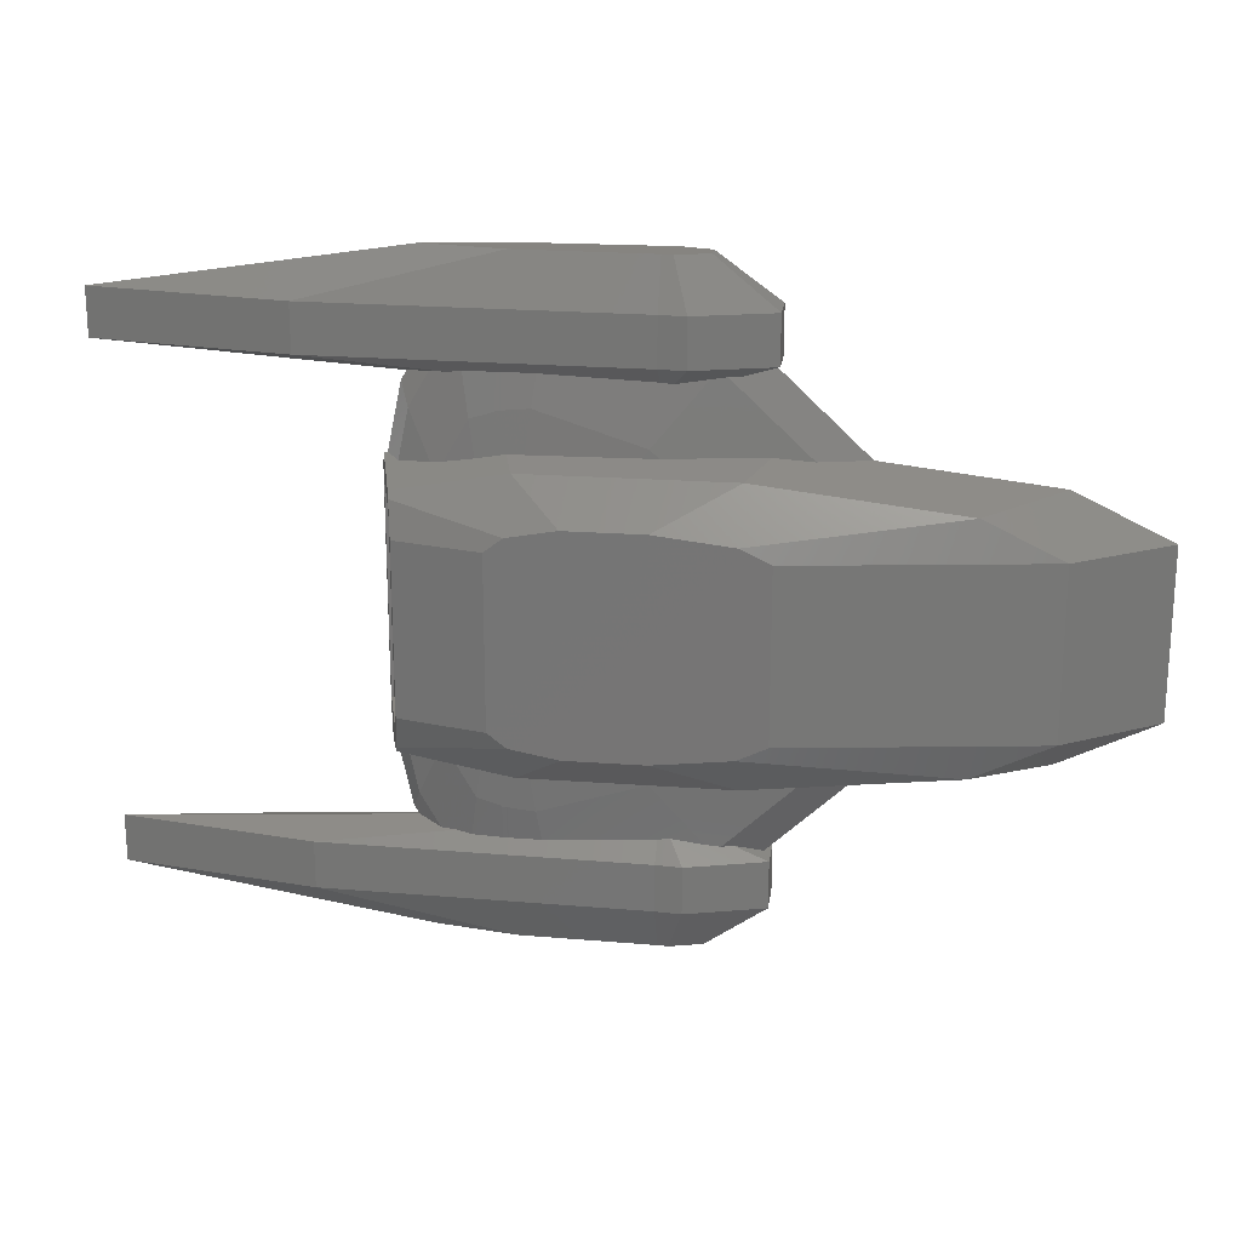
<metadata>
{"format":"stl","ext":"stl","renderer":"f3d","projection":"perspective","resolution":1024,"background":"white","views":[{"elev":20.6,"azim":7.8,"up":"+Y"}]}
</metadata>
<code>
# stl→obj: 400 verts, 800 faces
v 1.25 5.131 0.9382
v 1.031 4.866 0.9568
v 1.527 4.871 0.9382
v -2.123 7.173 0.7865
v -2.098 6.189 0.9382
v -1.955 7.172 0.7892
v -2.96 7.175 0.7732
v -2.96 6.102 0.9382
v -3.12 7.175 0.7706
v -3 6.098 0.9382
v -3 7.175 0.7725
v -3.12 6.086 0.9382
v 7.437 4.791 -0.012
v 7.473 4.791 0
v 7.451 4.791 -0.007336
v 4.623 7.472 0
v 4.596 7.463 -0.012
v -2.96 -6.102 0.9382
v -2.699 -4.854 1.014
v -2.8 -4.854 1.013
v -2.96 -4.825 1.014
v -2.098 -6.189 0.9382
v -3.12 -6.086 0.9382
v -3 -4.817 1.014
v -3.12 -4.795 1.014
v -3 -6.098 0.9382
v 3.386 7.185 0.5207
v 4.656 4.939 0.6288
v 5.892 4.828 0.5207
v 3.409 4.912 0.752
v 3.169 7.157 0.5445
v 5.892 -4.828 0.5207
v 3.518 -7.182 0.4769
v 7.39 -4.793 0.02734
v 3.386 -7.185 0.5207
v 3.518 7.182 0.4769
v 7.39 4.793 0.02734
v 2.898 7.121 0.5744
v -0.2621 -7.088 0.7239
v 1.25 -5.131 0.9382
v -1.955 -7.172 0.7892
v -2.699 4.854 1.014
v -2.8 4.854 1.013
v -2.96 4.825 1.014
v -3 4.817 1.014
v -3.12 4.795 1.014
v 2.708 7.091 0.5875
v 1.892 6.96 0.6438
v 1.5 7 0.656
v -0.2621 7.088 0.7239
v 3.739 7.178 0.4043
v -1.91 -4.855 1.009
v -2.293 -4.853 1.016
v -1.91 4.855 1.009
v 4.623 -7.472 0
v 7.473 -4.791 0
v 3.739 -7.178 0.4043
v -2.123 -7.173 0.7865
v -2.96 -7.175 0.7732
v -3.12 -7.175 0.7706
v -3 -7.175 0.7725
v 4.656 -4.939 0.6288
v 3.409 -4.912 0.752
v 3.169 -7.157 0.5445
v 1.031 -4.866 0.9568
v 1.527 -4.871 0.9382
v -2.293 4.853 1.016
v 7.437 -4.791 -0.012
v 7.451 -4.791 -0.007336
v 4.596 -7.463 -0.012
v 2.898 -7.121 0.5744
v 2.708 -7.091 0.5875
v 1.892 -6.96 0.6438
v 1.5 -7 0.656
v -3.12 -4.526 -0.8587
v -3.12 -6.062 -0.7818
v -3.12 -4.527 -0.8574
v -3.12 -6.086 -0.7818
v -3.12 -7.073 -0.6522
v -3.12 -7.075 -0.655
v -3.12 -6.062 0.9382
v -3.12 -4.796 1.013
v -3.12 -7.172 0.7673
v -3.12 6.086 -0.7818
v -3.12 7.073 -0.6522
v -3.12 7.075 -0.655
v -3.12 6.062 -0.7818
v -3.12 4.526 -0.8587
v -3.12 4.527 -0.8574
v -3.12 7.172 0.7673
v -3.12 6.062 0.9382
v -3.12 4.796 1.013
v -5.987 6.616 -0.012
v -5.806 6.924 -0.012
v -5.986 6.613 -0.012
v -5.809 6.924 -0.012
v -6.006 6.528 -0.012
v -6.008 6.507 -0.012
v -6.439 4.466 -0.012
v -6.436 4.467 -0.012
v -5.987 -6.616 -0.012
v -5.806 -6.924 -0.012
v -5.809 -6.924 -0.012
v -5.986 -6.613 -0.012
v -6.006 -6.528 -0.012
v -6.008 -6.507 -0.012
v -6.439 -4.466 -0.012
v -6.436 -4.467 -0.012
v 7.429 -4.792 -0.012
v 4.591 -7.461 -0.012
v 7.429 4.792 -0.012
v 4.591 7.461 -0.012
v 7.388 -4.794 -0.02301
v 3.619 -7.138 -0.3826
v 3.591 -7.137 -0.3904
v 7.387 4.794 -0.02333
v 3.591 7.137 -0.3904
v 7.388 4.794 -0.02301
v 6.049 4.68 -0.4339
v 3.438 7.136 -0.4339
v 3.619 7.138 -0.3826
v -2.96 7.074 -0.6572
v -2.098 6.189 -0.7818
v -2.96 6.102 -0.7818
v -1.97 7.07 -0.6706
v -3 6.098 -0.7818
v -3 7.075 -0.6566
v -2.098 -6.189 -0.7818
v -0.1864 -6.99 -0.6122
v -1.97 -7.07 -0.6706
v 1.25 -5.131 -0.7818
v 2.84 -7.05 -0.4895
v 3.427 -4.75 -0.6391
v 3.176 -7.098 -0.4583
v 1.734 -4.676 -0.7818
v -2.96 -7.074 -0.6572
v -2.96 -6.102 -0.7818
v -3 -6.098 -0.7818
v -3 -7.075 -0.6566
v 0.861 -4.661 -0.8093
v -1.879 -4.64 -0.8505
v 1.25 5.131 -0.7818
v 2.755 7.036 -0.4944
v 2.84 7.05 -0.4895
v 1.89 6.891 -0.5449
v 1.737 6.891 -0.5507
v 1.5 6.914 -0.557
v -0.1864 6.99 -0.6122
v 7.387 -4.794 -0.02333
v 6.049 -4.68 -0.4339
v 3.438 -7.136 -0.4339
v 4.348 -4.791 -0.5614
v 1.734 4.676 -0.7818
v 0.861 4.661 -0.8093
v -2.822 -4.581 -0.8574
v -2.96 -4.555 -0.858
v -3 -4.548 -0.8582
v -2.324 -4.636 -0.8572
v -2.822 4.581 -0.8574
v -2.96 4.555 -0.858
v -3 4.548 -0.8582
v 3.427 4.75 -0.6391
v 3.176 7.098 -0.4583
v 4.348 4.791 -0.5614
v 2.755 -7.036 -0.4944
v 1.89 -6.891 -0.5449
v 1.737 -6.891 -0.5507
v 1.5 -6.914 -0.557
v -1.879 4.64 -0.8505
v -2.517 4.637 -0.8562
v -2.324 4.636 -0.8572
v -2.662 4.61 -0.8568
v -2.517 -4.637 -0.8562
v -2.662 -4.61 -0.8568
v -3.884 -5.83 -0.7818
v -4.787 -4.273 -0.7818
v -3.813 -4.409 -0.8448
v -5.698 -5.975 -0.4339
v -6.249 -4.371 -0.2192
v -6.16 -4.323 -0.3179
v -6.056 -4.267 -0.4339
v -5.308 -7.002 -0.3018
v -3.36 7.069 -0.6434
v -3.884 5.83 -0.7818
v -2.96 6.11 -0.7818
v -2.96 7.075 -0.6581
v -4.198 7.041 -0.5955
v -4.071 7.058 -0.6171
v -5.081 7.038 -0.4339
v -5.698 5.975 -0.4339
v -5.206 -7.018 -0.3611
v -5.081 -7.038 -0.4339
v -3.36 -7.069 -0.6434
v -2.96 -6.11 -0.7818
v -2.96 -7.075 -0.6581
v -4.787 4.273 -0.7818
v -4.925 4.263 -0.7575
v -3.672 4.429 -0.854
v -2.96 4.555 -0.8584
v -3.672 -4.429 -0.854
v -4.198 -7.041 -0.5955
v -4.071 -7.058 -0.6171
v -5.206 7.018 -0.3611
v -5.308 7.002 -0.3018
v -6.056 4.267 -0.4339
v -6.425 4.465 -0.02333
v -6.249 4.371 -0.2192
v -6.433 4.466 -0.01565
v -4.925 -4.263 -0.7575
v -2.96 -4.555 -0.8584
v -6.425 -4.465 -0.02333
v -6.433 -4.466 -0.01565
v -3.813 4.409 -0.8448
v -6.16 4.323 -0.3179
v -2.96 -6.11 0.9382
v -2.96 -7.176 0.7743
v -2.96 6.11 0.9382
v -2.96 7.176 0.7743
v -5.826 6.921 0
v -5.994 6.631 0
v -6.242 -4.435 0.2555
v -5.698 -5.975 0.5207
v -6.028 -4.402 0.5207
v -5.994 -6.631 0
v -3.884 -5.83 0.9382
v -3.711 -4.69 1.009
v -5.826 -6.921 0
v -4.631 -4.542 0.9382
v -5.028 -4.492 0.8571
v -3.318 7.168 0.7587
v -4.085 7.152 0.7254
v -3.884 5.83 0.9382
v -3.826 -4.671 0.9999
v -6.448 4.468 0
v -5.063 -7.07 0.5207
v -5.3 -7.024 0.3588
v -6.448 -4.468 0
v -3.318 -7.168 0.7587
v -4.631 4.542 0.9382
v -3.826 4.671 0.9999
v -3.711 4.69 1.009
v -5.302 -7.023 0.3576
v -5.698 5.975 0.5207
v -6.028 4.402 0.5207
v -5.028 4.492 0.8571
v -4.085 -7.152 0.7254
v -4.55 -7.079 0.6323
v -5.302 7.023 0.3576
v -5.3 7.024 0.3588
v -6.242 4.435 0.2555
v -4.55 7.079 0.6323
v -5.063 7.07 0.5207
v -2.5 -4.624 2.057
v -6.392 -4.307 0.6251
v -6.559 -4.448 0
v -6.563 -4.442 -0.01626
v -5.973 -3.842 2.187
v -2.5 -3.154 3.329
v -5.958 -3.782 2.242
v -0.9549 -3.435 3.329
v 4.944 -2.7 3.329
v 4 -3.154 3.329
v 10.47 -3.889 2.057
v 4 -4.624 2.057
v 15.97 2.7 -0.02333
v 12.92 4.166 -0.02333
v 16 2.7 0
v 4 -4.624 -0.8817
v 1.528 -3.435 -1.427
v 10.47 -3.889 -0.8817
v -2.5 4.624 2.057
v -5.973 3.842 2.187
v -0.9549 3.435 3.329
v -6.008 3.986 2.057
v 16 -2.7 0
v 12.94 -4.169 0
v 10.47 3.889 2.057
v 4 3.154 3.329
v 4.944 2.7 3.329
v 12.92 -4.166 -0.02333
v 4 -3.154 -1.427
v 4 4.624 2.057
v 12.94 4.169 0
v 12.94 -2.7 2.057
v 12.94 2.7 2.057
v -6.392 4.307 0.6251
v -6.559 4.448 0
v -2.5 -4.624 -0.8817
v -6.625 -4.285 -0.2463
v -6.565 -4.44 -0.02333
v 15.97 -2.7 -0.02333
v 12.94 -2.7 -0.8817
v 12.94 2.7 -0.8817
v -6.763 -3.928 -0.7595
v -6.78 -3.808 -0.823
v -6.545 -3.889 -0.8817
v -0.9549 -3.435 -1.427
v -6.832 -2.7 -1.019
v -3.09 2.7 -1.427
v -3.09 -2.7 -1.427
v -6.832 2.7 -1.019
v -6.545 3.889 -0.8817
v -6.78 3.808 -0.823
v -6.763 3.928 -0.7595
v -3.09 2.7 3.329
v -5.949 3.684 2.277
v -5.856 2.7 2.625
v -2.5 3.154 3.329
v -5.958 3.782 2.242
v -6.008 -3.986 2.057
v -6.563 4.442 -0.01626
v 10.47 3.889 -0.8817
v -2.5 3.154 -1.427
v -0.9549 3.435 -1.427
v 4.944 2.7 -1.427
v 4 3.154 -1.427
v 4 4.624 -0.8817
v -2.5 4.624 -0.8817
v 1.528 3.435 -1.427
v 4.944 -2.7 -1.427
v -3.09 -2.7 3.329
v -5.856 -2.7 2.625
v 1.528 3.435 3.329
v 1.528 -3.435 3.329
v -6.795 -3.696 -0.8817
v -6.625 4.285 -0.2463
v -6.565 4.44 -0.02333
v -6.795 3.696 -0.8817
v -2.5 -3.154 -1.427
v -5.949 -3.684 2.277
v -6.734 3.4 -0.6511
v -5.998 3.4 2.095
v -6.734 -3.4 -0.6511
v -5.998 -3.4 2.095
v -6.032 3.4 -0.7126
v -5.787 3.4 2.077
v -6.032 -3.4 -0.7126
v -5.787 -3.4 2.077
v -8.869 7.541 1.083
v -15.13 7.541 0
v -8.869 9.072 1.083
v 1.5 7.541 1.281
v 1.5 9.072 1.281
v -15.13 9.072 0
v -8.869 7.541 -1.083
v 1.5 6.975 -0.6271
v 1.5 9.072 -1.281
v 1.5 7.541 -1.281
v -8.869 9.072 -1.083
v 1.841 6.891 -0.5596
v -2.795 10.59 0.4488
v 1.5 10.39 0.6271
v 1.5 10.59 0.5305
v 1.5 10.39 -0.6271
v -5.388 10.59 0
v -2.795 10.59 -0.4488
v 1.5 10.59 -0.5305
v 1.841 10.59 -0.5596
v 1.841 10.59 0.5596
v 2.879 10.59 0.2491
v 2.879 10.59 -0.2491
v 2.322 7.541 1.351
v 2.322 9.072 1.351
v 2.322 9.072 -1.351
v 4.83 9.072 0.6013
v 4.83 9.072 -0.6013
v 4.83 7.541 0.6013
v 2.322 7.541 -1.351
v 4.83 7.541 -0.6013
v -8.869 -7.541 1.083
v -15.13 -7.541 0
v 1.5 -9.072 1.281
v 1.5 -7.541 1.281
v -8.869 -9.072 1.083
v -15.13 -9.072 0
v 1.5 -6.975 -0.6271
v -8.869 -7.541 -1.083
v -8.869 -9.072 -1.083
v 1.5 -7.541 -1.281
v 1.5 -9.072 -1.281
v 1.841 -6.891 -0.5596
v 1.5 -10.39 0.6271
v -2.795 -10.59 0.4488
v 1.5 -10.59 0.5305
v 1.5 -10.39 -0.6271
v -5.388 -10.59 0
v -2.795 -10.59 -0.4488
v 1.5 -10.59 -0.5305
v 1.841 -10.59 -0.5596
v 1.841 -10.59 0.5596
v 2.879 -10.59 0.2491
v 2.879 -10.59 -0.2491
v 2.322 -9.072 1.351
v 2.322 -7.541 1.351
v 2.322 -9.072 -1.351
v 4.83 -9.072 0.6013
v 4.83 -9.072 -0.6013
v 4.83 -7.541 0.6013
v 2.322 -7.541 -1.351
v 4.83 -7.541 -0.6013
f 1 2 3
f 4 5 6
f 7 5 4
f 5 7 8
f 9 10 11
f 10 9 12
f 13 14 15
f 13 16 14
f 16 13 17
f 18 19 20
f 18 20 21
f 19 18 22
f 23 24 25
f 24 23 26
f 27 28 29
f 27 30 28
f 30 27 31
f 32 33 34
f 33 32 35
f 36 29 37
f 29 36 27
f 38 30 31
f 38 3 30
f 3 38 1
f 22 39 40
f 39 22 41
f 8 42 5
f 42 8 43
f 43 8 44
f 12 45 10
f 45 12 46
f 1 47 48
f 47 1 38
f 49 1 48
f 1 49 50
f 16 37 14
f 51 37 16
f 37 51 36
f 52 53 22
f 5 50 6
f 50 5 1
f 5 2 1
f 2 5 54
f 34 55 56
f 34 57 55
f 57 34 33
f 22 58 41
f 59 22 18
f 22 59 58
f 60 26 23
f 26 60 61
f 62 35 32
f 63 35 62
f 35 63 64
f 22 65 52
f 65 22 40
f 53 19 22
f 66 65 40
f 5 67 54
f 56 68 69
f 55 68 56
f 68 55 70
f 5 42 67
f 63 71 64
f 66 71 63
f 71 66 40
f 40 72 71
f 72 40 73
f 40 74 73
f 74 40 39
f 75 76 77
f 78 76 75
f 78 79 76
f 79 78 80
f 81 25 82
f 81 23 25
f 83 23 81
f 23 83 60
f 84 85 86
f 84 87 85
f 88 87 84
f 87 88 89
f 90 12 9
f 91 12 90
f 46 91 92
f 91 46 12
f 93 94 95
f 94 93 96
f 95 97 93
f 98 97 95
f 99 98 100
f 98 99 97
f 101 102 103
f 102 101 104
f 105 104 101
f 105 106 104
f 107 106 105
f 106 107 108
f 70 109 68
f 109 70 110
f 111 17 13
f 17 111 112
f 110 113 109
f 114 113 110
f 113 114 115
f 116 117 118
f 119 117 116
f 117 119 120
f 118 112 111
f 118 121 112
f 121 118 117
f 122 123 124
f 123 122 125
f 86 126 84
f 126 86 127
f 128 129 130
f 129 128 131
f 132 133 134
f 132 135 133
f 135 132 131
f 136 128 130
f 128 136 137
f 80 138 139
f 138 80 78
f 128 140 131
f 140 128 141
f 142 143 144
f 143 142 145
f 142 146 145
f 142 147 146
f 147 142 148
f 123 148 142
f 148 123 125
f 115 149 113
f 115 150 149
f 150 115 151
f 151 152 150
f 151 133 152
f 133 151 134
f 153 154 142
f 131 140 135
f 137 155 128
f 155 137 156
f 78 157 138
f 157 78 75
f 128 158 141
f 124 159 160
f 159 124 123
f 84 161 88
f 161 84 126
f 162 144 163
f 153 144 162
f 144 153 142
f 164 120 119
f 162 120 164
f 120 162 163
f 131 165 166
f 165 131 132
f 167 131 166
f 168 131 167
f 131 168 129
f 123 154 169
f 154 123 142
f 170 123 171
f 172 123 170
f 123 172 159
f 169 171 123
f 128 173 158
f 128 174 173
f 174 128 155
f 175 176 177
f 106 178 104
f 179 178 106
f 178 180 181
f 178 179 180
f 104 182 102
f 182 104 178
f 87 183 85
f 183 87 184
f 127 185 126
f 185 127 186
f 184 187 188
f 184 189 187
f 189 184 190
f 191 178 192
f 178 191 182
f 193 76 79
f 76 193 175
f 139 194 195
f 194 139 138
f 190 196 197
f 196 190 184
f 184 89 198
f 89 184 87
f 126 199 161
f 199 126 185
f 200 175 177
f 201 175 202
f 192 175 201
f 175 192 178
f 193 202 175
f 203 190 204
f 190 203 189
f 197 205 190
f 206 98 207
f 208 98 206
f 98 208 100
f 178 176 175
f 176 178 209
f 178 181 209
f 175 77 76
f 77 175 200
f 138 210 194
f 210 138 157
f 184 188 183
f 106 211 179
f 106 212 211
f 212 106 108
f 213 196 184
f 95 204 190
f 204 95 94
f 190 98 95
f 214 190 205
f 207 190 214
f 190 207 98
f 213 184 198
f 21 18 21
f 215 18 21
f 215 59 18
f 59 215 216
f 137 210 156
f 137 194 210
f 136 194 137
f 194 136 195
f 217 7 218
f 217 8 7
f 44 8 217
f 8 44 44
f 122 185 186
f 124 185 122
f 199 124 160
f 124 199 185
f 93 219 96
f 219 93 220
f 221 222 223
f 222 221 224
f 225 82 226
f 82 225 81
f 26 21 24
f 21 26 215
f 93 97 220
f 227 101 103
f 101 227 224
f 222 228 229
f 228 222 225
f 230 231 232
f 233 225 226
f 229 223 222
f 97 234 220
f 234 97 99
f 235 222 236
f 233 228 225
f 105 237 107
f 237 105 224
f 81 238 83
f 238 81 225
f 61 215 26
f 215 61 216
f 232 239 240
f 230 91 90
f 91 230 232
f 11 217 218
f 217 11 10
f 241 232 240
f 221 237 224
f 224 105 101
f 222 242 236
f 224 242 222
f 242 224 227
f 243 244 245
f 225 246 238
f 225 247 246
f 222 247 225
f 247 222 235
f 232 92 91
f 92 232 241
f 10 44 217
f 44 10 45
f 248 243 249
f 220 248 219
f 248 220 243
f 243 239 232
f 239 243 245
f 250 243 220
f 243 250 244
f 220 234 250
f 251 232 231
f 243 251 252
f 251 243 232
f 249 243 252
f 253 24 21
f 25 226 82
f 253 226 25
f 253 233 226
f 253 228 233
f 253 229 228
f 254 229 253
f 254 223 229
f 254 221 223
f 255 221 254
f 221 255 237
f 24 253 25
f 20 21 21
f 21 20 253
f 256 237 255
f 107 212 108
f 237 256 107
f 107 256 212
f 257 258 259
f 258 257 260
f 261 262 263
f 52 253 53
f 253 19 53
f 19 253 20
f 65 253 52
f 253 65 264
f 66 264 65
f 63 264 66
f 264 63 62
f 265 266 267
f 268 269 270
f 271 272 273
f 272 271 274
f 275 263 276
f 277 278 279
f 280 268 270
f 270 269 281
f 282 29 28
f 282 37 29
f 283 37 282
f 37 283 14
f 284 263 275
f 267 277 285
f 285 275 267
f 275 285 284
f 45 271 44
f 43 44 271
f 44 43 44
f 241 46 92
f 241 271 46
f 240 271 241
f 239 271 240
f 245 271 239
f 245 286 271
f 244 286 245
f 250 286 244
f 287 250 234
f 250 287 286
f 271 45 46
f 279 284 285
f 284 279 261
f 173 174 288
f 289 211 290
f 211 289 179
f 179 289 180
f 275 280 291
f 277 279 285
f 292 265 291
f 265 292 293
f 294 295 296
f 288 269 268
f 269 288 297
f 298 299 300
f 299 298 301
f 280 270 291
f 280 56 69
f 56 280 276
f 302 303 304
f 271 286 274
f 305 306 307
f 263 264 276
f 284 261 263
f 272 308 273
f 308 272 309
f 310 254 253
f 32 264 62
f 34 264 32
f 56 264 34
f 264 56 276
f 290 212 256
f 212 290 211
f 288 141 158
f 141 288 140
f 133 268 152
f 135 268 133
f 140 268 135
f 268 140 288
f 173 288 158
f 100 208 99
f 311 234 99
f 311 99 208
f 234 311 287
f 291 267 275
f 267 291 265
f 291 270 292
f 293 312 265
f 313 302 314
f 315 316 312
f 276 280 275
f 266 119 116
f 317 119 266
f 119 317 164
f 293 315 312
f 318 319 314
f 319 318 317
f 320 293 292
f 293 320 315
f 307 321 305
f 321 307 322
f 282 323 277
f 265 312 266
f 257 253 260
f 253 257 310
f 263 324 264
f 295 325 296
f 298 296 325
f 296 298 300
f 314 302 318
f 150 280 149
f 268 150 152
f 150 268 280
f 109 113 68
f 149 68 113
f 68 280 69
f 280 68 149
f 159 199 160
f 318 159 172
f 199 318 88
f 159 318 199
f 161 199 88
f 302 214 205
f 214 302 326
f 302 205 197
f 302 197 196
f 302 196 213
f 302 213 198
f 88 198 89
f 318 198 88
f 326 302 304
f 302 198 318
f 327 208 206
f 208 327 311
f 299 302 313
f 312 317 266
f 267 266 283
f 270 320 292
f 270 281 320
f 2 271 282
f 271 54 67
f 271 2 54
f 282 3 2
f 282 30 3
f 30 282 28
f 42 271 67
f 271 42 43
f 271 323 282
f 323 271 273
f 318 172 170
f 326 206 207
f 206 326 327
f 326 207 214
f 253 324 260
f 324 253 264
f 262 324 263
f 301 302 299
f 302 301 328
f 281 315 320
f 281 316 315
f 269 316 281
f 269 319 316
f 297 319 269
f 297 314 319
f 300 297 329
f 297 300 314
f 299 314 300
f 314 299 313
f 302 328 303
f 288 296 297
f 296 180 289
f 296 289 294
f 180 296 181
f 181 296 209
f 209 296 176
f 176 296 177
f 200 75 77
f 288 200 296
f 177 296 200
f 157 75 210
f 210 155 156
f 288 155 210
f 200 288 75
f 75 288 210
f 155 288 174
f 316 319 312
f 312 319 317
f 13 118 111
f 266 13 15
f 116 13 266
f 13 116 118
f 266 14 283
f 14 266 15
f 318 169 154
f 318 154 317
f 153 317 154
f 162 317 153
f 317 162 164
f 171 318 170
f 169 318 171
f 283 277 267
f 283 282 277
f 309 305 308
f 305 309 306
f 322 330 321
f 259 321 330
f 321 259 258
f 297 296 329
f 329 296 300
f 277 323 278
f 278 261 279
f 278 262 261
f 323 262 278
f 323 324 262
f 273 324 323
f 273 260 324
f 305 273 308
f 273 305 260
f 321 260 305
f 260 321 258
f 326 311 327
f 311 326 287
f 287 326 286
f 331 286 326
f 331 326 304
f 286 331 332
f 331 304 303
f 286 332 274
f 331 303 328
f 274 332 272
f 306 272 332
f 301 331 328
f 298 331 301
f 298 333 331
f 254 334 333
f 325 333 298
f 295 333 325
f 310 334 254
f 294 333 295
f 257 334 310
f 333 294 289
f 330 257 259
f 333 289 254
f 334 257 330
f 256 289 290
f 255 289 256
f 289 255 254
f 272 306 309
f 332 307 306
f 332 322 307
f 334 322 332
f 322 334 330
f 335 332 331
f 332 335 336
f 337 334 338
f 334 337 333
f 334 336 338
f 336 334 332
f 337 336 335
f 336 337 338
f 331 337 335
f 337 331 333
f 339 252 251
f 339 249 252
f 339 248 249
f 248 339 340
f 219 248 340
f 341 342 343
f 342 341 339
f 342 4 6
f 4 342 339
f 50 342 6
f 342 50 49
f 339 218 4
f 9 218 339
f 218 9 11
f 230 9 339
f 9 230 90
f 339 231 230
f 231 339 251
f 4 218 7
f 344 339 341
f 339 344 340
f 183 86 85
f 345 183 188
f 86 186 127
f 186 345 125
f 86 345 186
f 183 345 86
f 345 188 187
f 122 186 125
f 148 346 147
f 125 346 148
f 346 125 345
f 345 347 348
f 347 345 349
f 345 203 340
f 203 345 189
f 189 345 187
f 340 96 219
f 96 204 94
f 340 204 96
f 204 340 203
f 340 349 345
f 349 340 344
f 350 145 146
f 348 346 345
f 351 352 353
f 352 351 341
f 343 352 341
f 354 347 349
f 351 355 344
f 355 356 344
f 341 351 344
f 356 349 344
f 354 356 357
f 356 354 349
f 358 359 360
f 359 358 353
f 353 357 351
f 358 360 361
f 351 356 355
f 351 357 356
f 353 358 357
f 359 353 352
f 343 362 363
f 362 343 342
f 357 358 354
f 361 364 358
f 365 361 360
f 361 365 366
f 363 367 365
f 367 363 362
f 352 363 359
f 363 352 343
f 361 366 364
f 365 360 363
f 363 360 359
f 354 364 347
f 364 354 358
f 348 364 368
f 364 348 347
f 367 366 365
f 366 367 369
f 368 366 369
f 366 368 364
f 38 362 47
f 31 362 38
f 27 362 31
f 362 27 367
f 36 367 27
f 367 36 51
f 369 112 121
f 16 367 51
f 16 369 367
f 17 369 16
f 112 369 17
f 117 369 121
f 120 369 117
f 368 120 163
f 368 163 144
f 368 144 143
f 120 368 369
f 48 342 49
f 342 48 362
f 47 362 48
f 346 146 147
f 146 346 350
f 368 145 350
f 145 368 143
f 348 350 346
f 350 348 368
f 235 370 247
f 236 370 235
f 242 370 236
f 370 242 371
f 227 371 242
f 370 372 373
f 372 370 374
f 58 373 41
f 373 39 41
f 39 373 74
f 373 58 370
f 58 59 216
f 216 370 58
f 60 216 61
f 216 60 370
f 238 60 83
f 60 238 370
f 246 370 238
f 370 246 247
f 371 374 370
f 374 371 375
f 376 129 168
f 376 130 129
f 130 376 377
f 136 130 195
f 80 193 79
f 377 193 80
f 195 80 139
f 202 377 201
f 193 377 202
f 195 377 80
f 377 195 130
f 378 379 380
f 379 378 377
f 377 191 192
f 377 192 201
f 191 377 371
f 102 182 103
f 103 371 227
f 182 371 103
f 371 182 191
f 375 377 378
f 377 375 371
f 381 167 166
f 379 377 376
f 382 383 384
f 383 382 374
f 372 374 382
f 385 378 380
f 383 375 386
f 386 375 387
f 374 375 383
f 387 375 378
f 387 385 388
f 385 387 378
f 389 390 384
f 388 384 383
f 387 383 386
f 388 383 387
f 389 384 388
f 390 389 391
f 391 389 392
f 382 384 390
f 373 393 394
f 393 373 372
f 389 388 385
f 392 389 395
f 392 396 391
f 396 392 397
f 394 396 398
f 396 394 393
f 382 393 372
f 393 382 390
f 392 395 397
f 396 393 391
f 393 390 391
f 385 395 389
f 395 385 380
f 380 399 395
f 399 380 379
f 396 400 398
f 400 396 397
f 395 400 397
f 400 395 399
f 35 394 398
f 394 71 72
f 394 64 71
f 394 35 64
f 398 33 35
f 33 398 57
f 398 55 57
f 400 110 70
f 110 400 114
f 55 400 70
f 400 55 398
f 400 115 114
f 400 151 115
f 399 151 400
f 151 399 134
f 134 399 132
f 132 399 165
f 73 373 394
f 373 73 74
f 72 73 394
f 376 167 381
f 167 376 168
f 399 166 165
f 166 399 381
f 381 379 376
f 379 381 399

</code>
